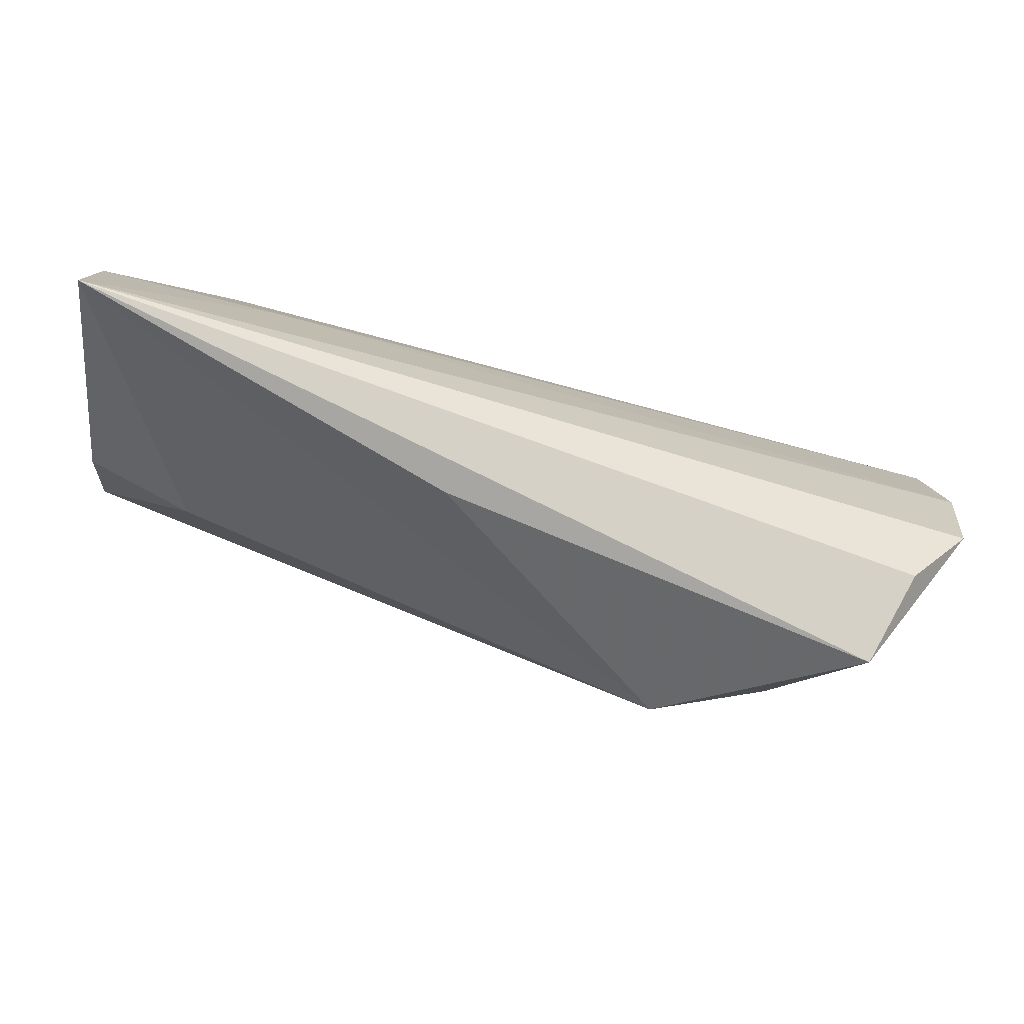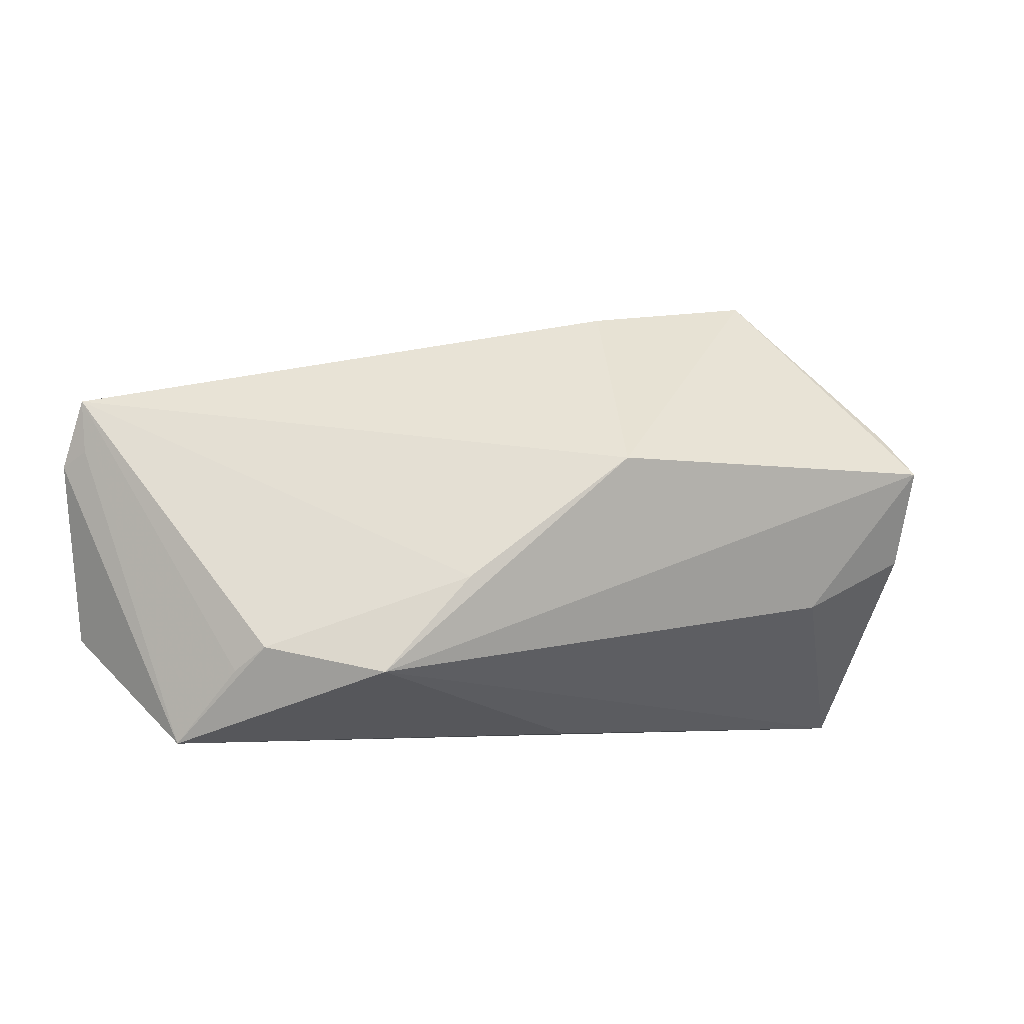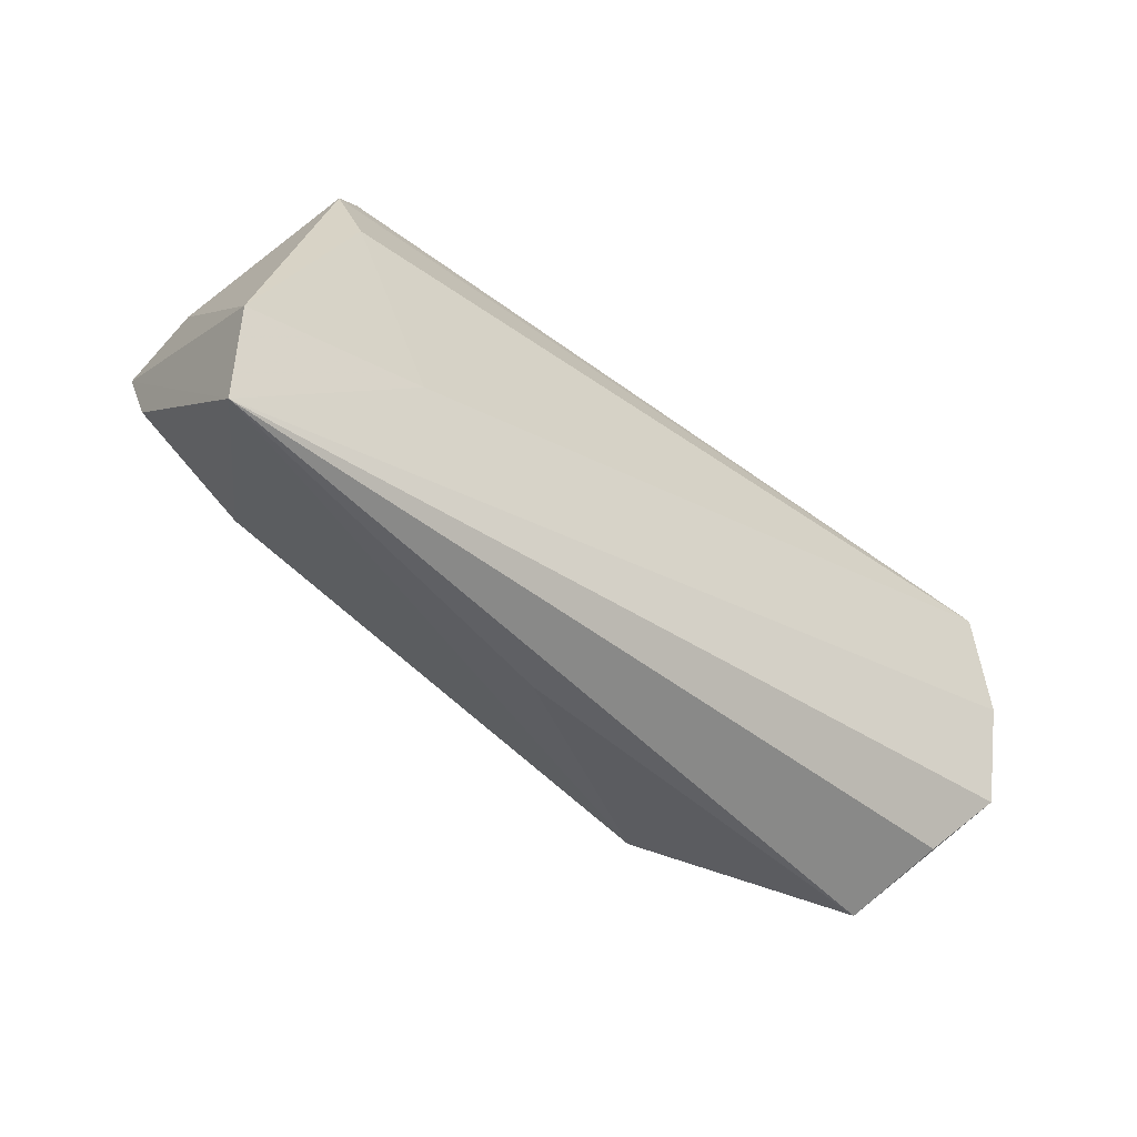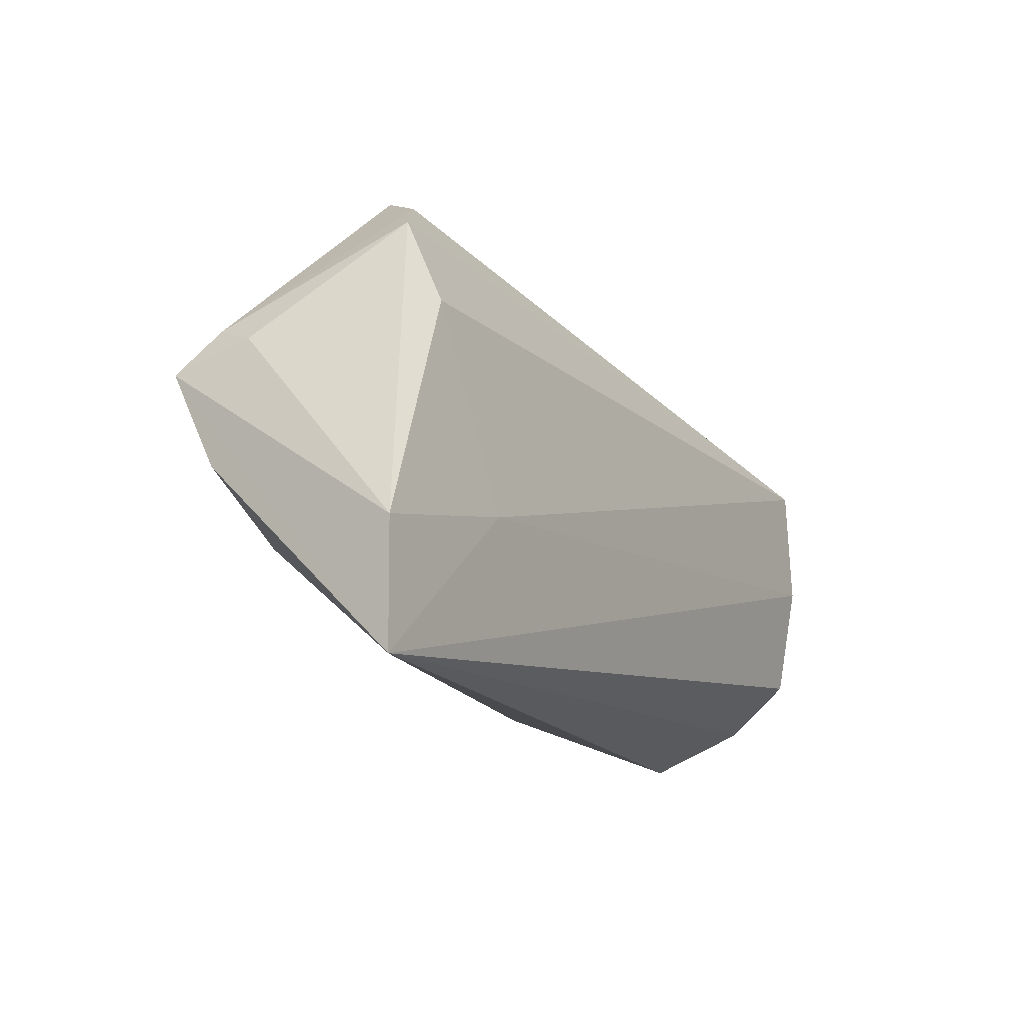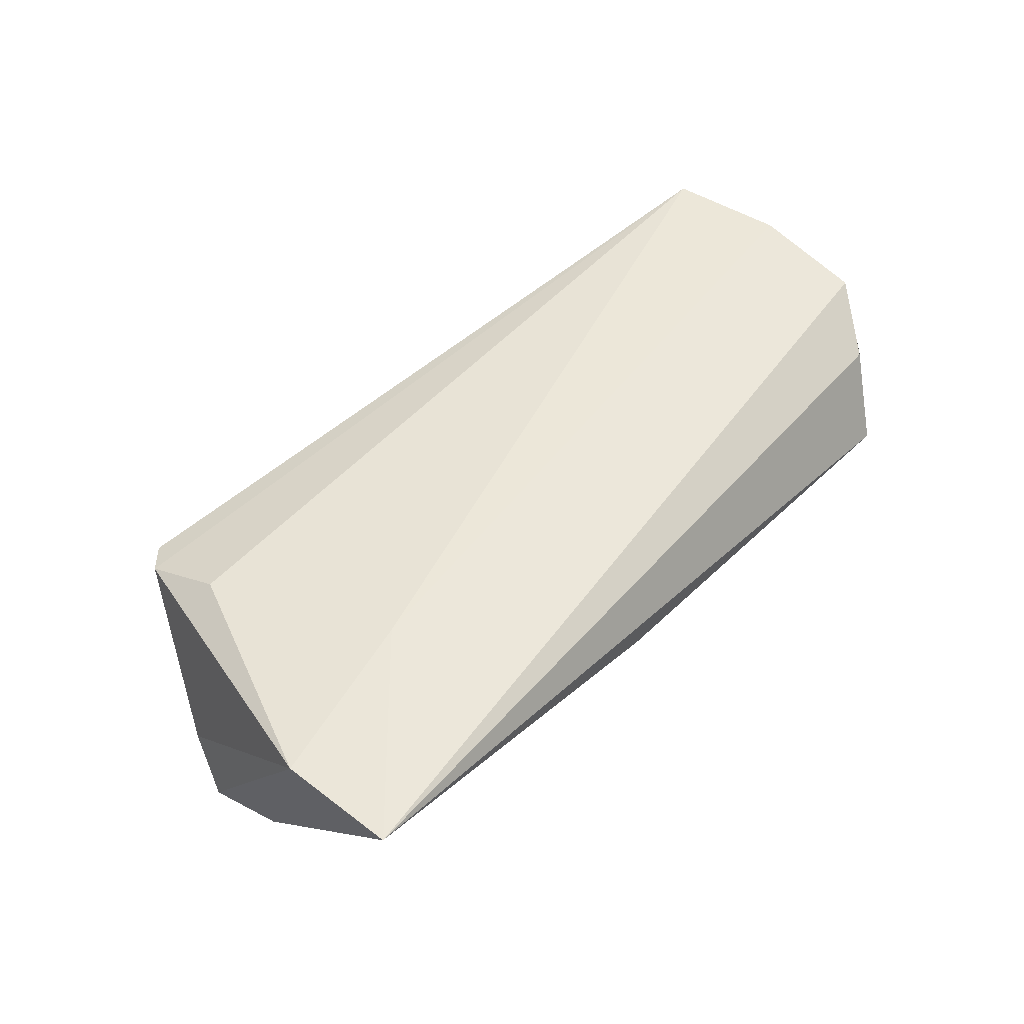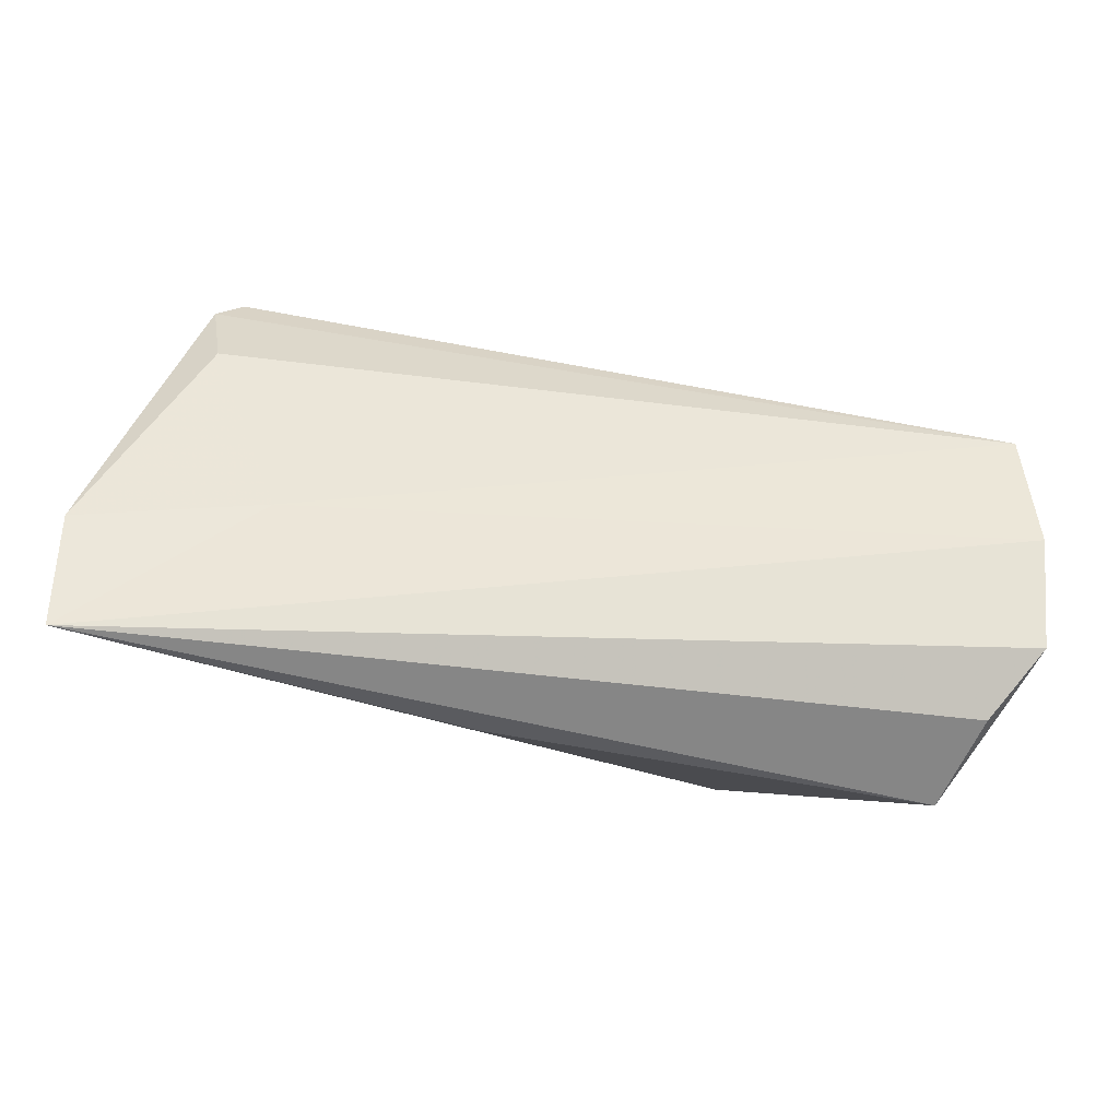
<metadata>
{"format":"obj","ext":"obj","renderer":"f3d","projection":"perspective","resolution":1024,"background":"white","views":[{"elev":-78.5,"azim":-16.4,"up":"+Y"},{"elev":-4.3,"azim":158.7,"up":"+Y"},{"elev":-46.3,"azim":-40.5,"up":"+Y"},{"elev":-14.7,"azim":-60.7,"up":"+Y"},{"elev":49.7,"azim":-49.5,"up":"+Z"},{"elev":-37.4,"azim":-10.7,"up":"+Y"}]}
</metadata>
<code>
v 0.05765 0.01553 0.01442
v -0.04894 0.01247 -0.008216
v -0.00949 0.03081 -0.00149
v -0.005857 -0.0261 0.002064
v 0.05986 0.01699 0.00484
v -0.03732 0.02953 0.006254
v -0.05335 -0.01184 0.01404
v -0.004572 0.009611 -0.02203
v -0.03135 0.03384 -0.0008905
v 0.05937 0.01053 0.004891
v -0.04724 0.01467 -0.01339
v 0.02658 -0.01746 -0.01902
v 0.05929 0.0007581 0.01442
v -0.0504 -0.002574 -0.01154
v 0.06155 0.008697 0.007919
v -0.04067 0.02638 0.007621
v 0.01942 0.02357 0.007425
v -0.03962 0.01641 0.01159
v -0.03636 -0.008885 -0.01298
v 0.04868 -0.02641 -0.003476
v 0.05198 -0.02107 0.007271
v 0.04021 -0.01446 -0.01347
v -0.04974 0.009347 -0.01786
v 0.0159 -0.005708 -0.02004
v 0.0431 -0.01735 -0.01035
v 0.05825 -0.01358 0.01228
v -0.03141 -0.007375 0.01442
v -0.05331 -0.02641 0.01411
f 13 28 26
f 26 28 21
f 1 16 18
f 2 16 11
f 28 12 4
f 19 12 28
f 28 14 19
f 12 8 24
f 24 22 12
f 1 18 27
f 27 13 1
f 28 13 27
f 7 18 16
f 7 16 2
f 28 27 7
f 7 27 18
f 2 11 23
f 23 7 2
f 23 14 28
f 28 7 23
f 23 19 14
f 23 8 12
f 12 19 23
f 9 3 8
f 8 23 9
f 9 23 11
f 20 4 12
f 12 22 20
f 22 25 20
f 26 21 20
f 20 21 28
f 28 4 20
f 5 25 22
f 5 20 25
f 5 24 8
f 22 24 5
f 8 3 5
f 5 3 1
f 6 11 16
f 6 9 11
f 6 16 1
f 1 9 6
f 1 3 17
f 17 9 1
f 3 9 17
f 26 20 15
f 15 13 26
f 1 13 15
f 15 5 1
f 20 5 10
f 10 15 20
f 5 15 10

</code>
